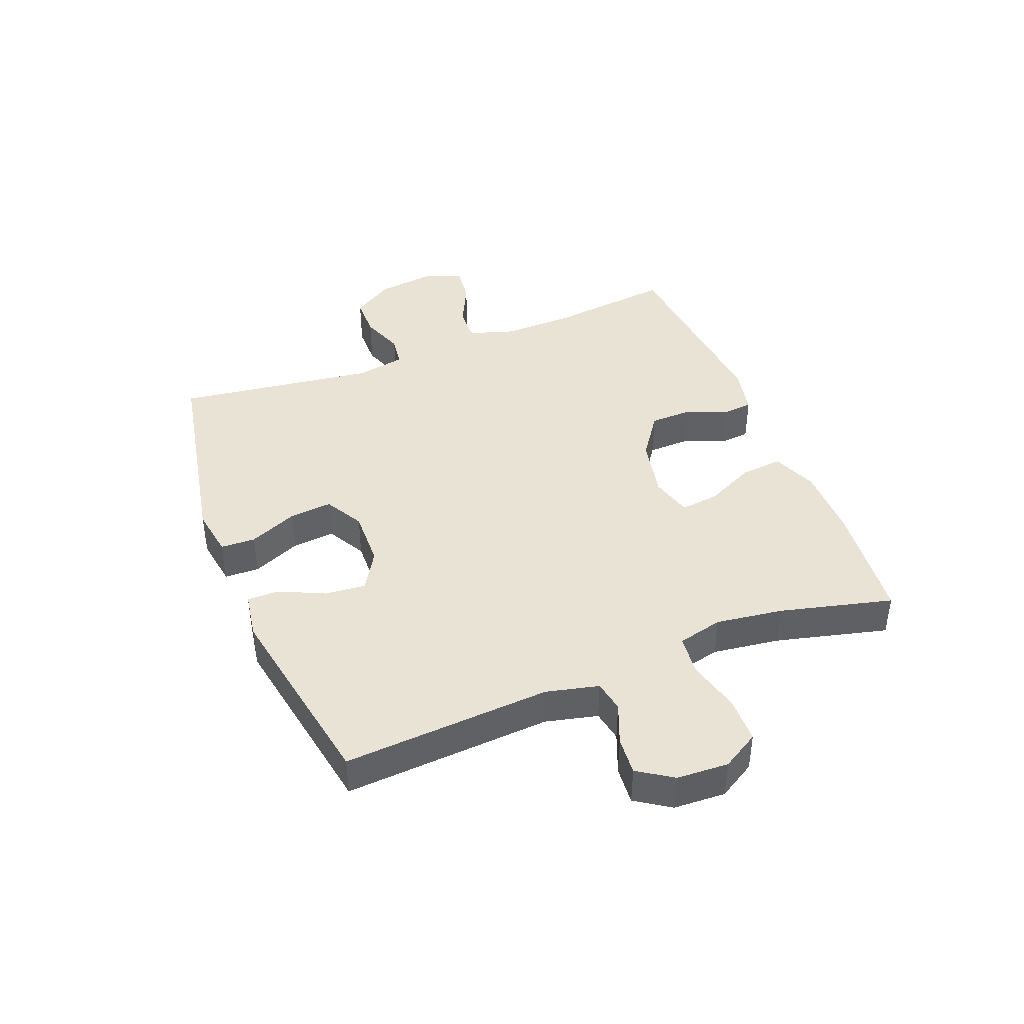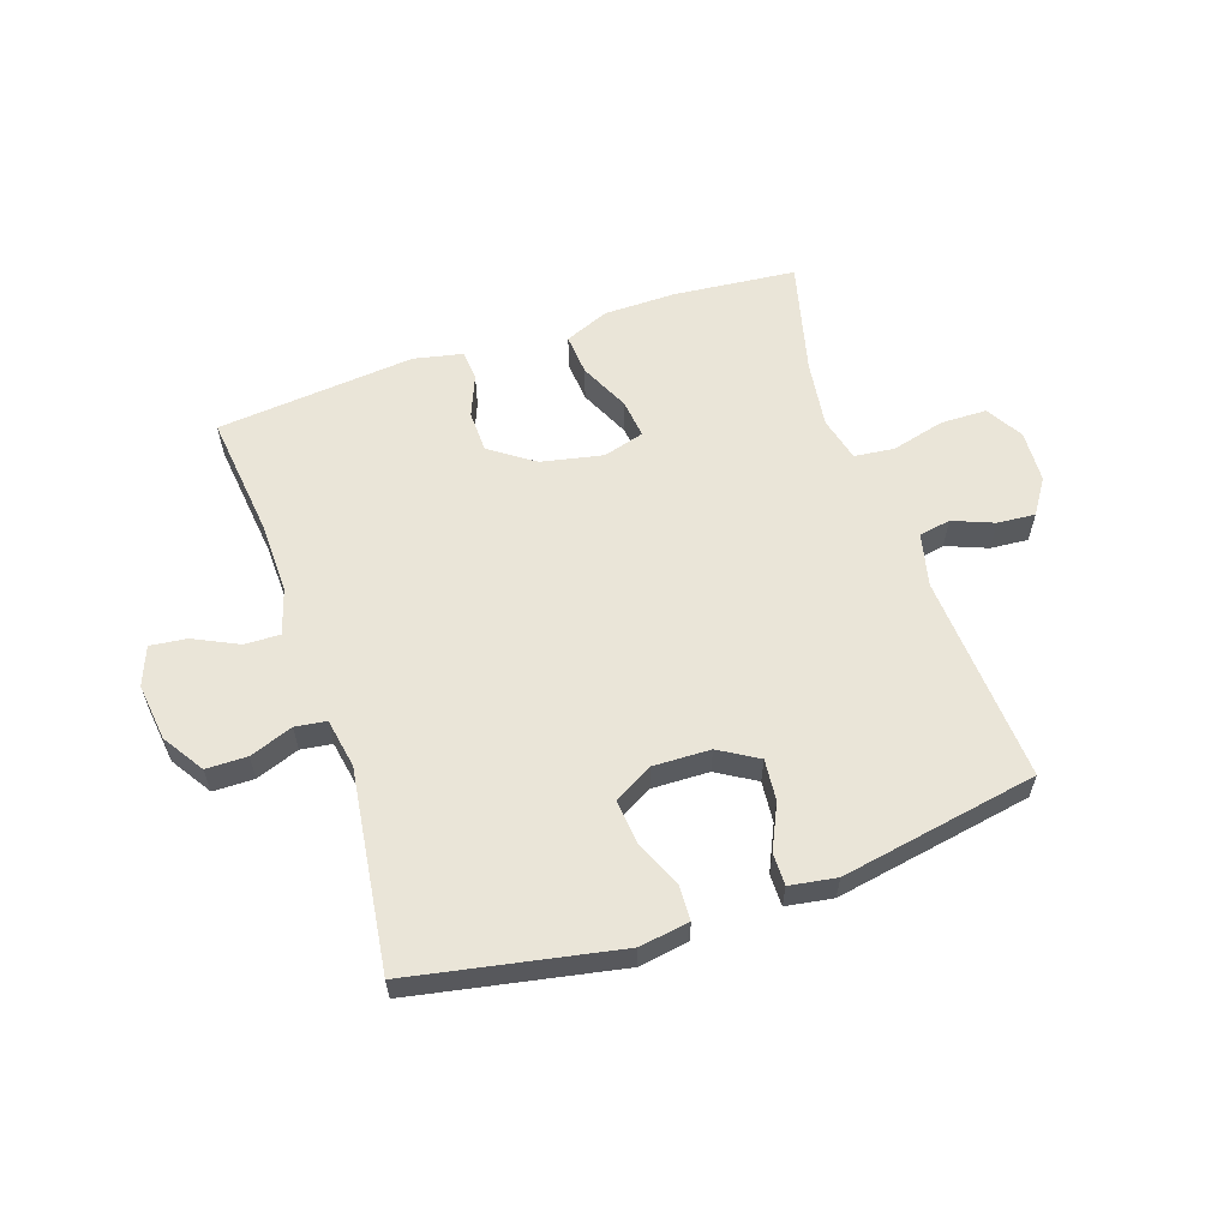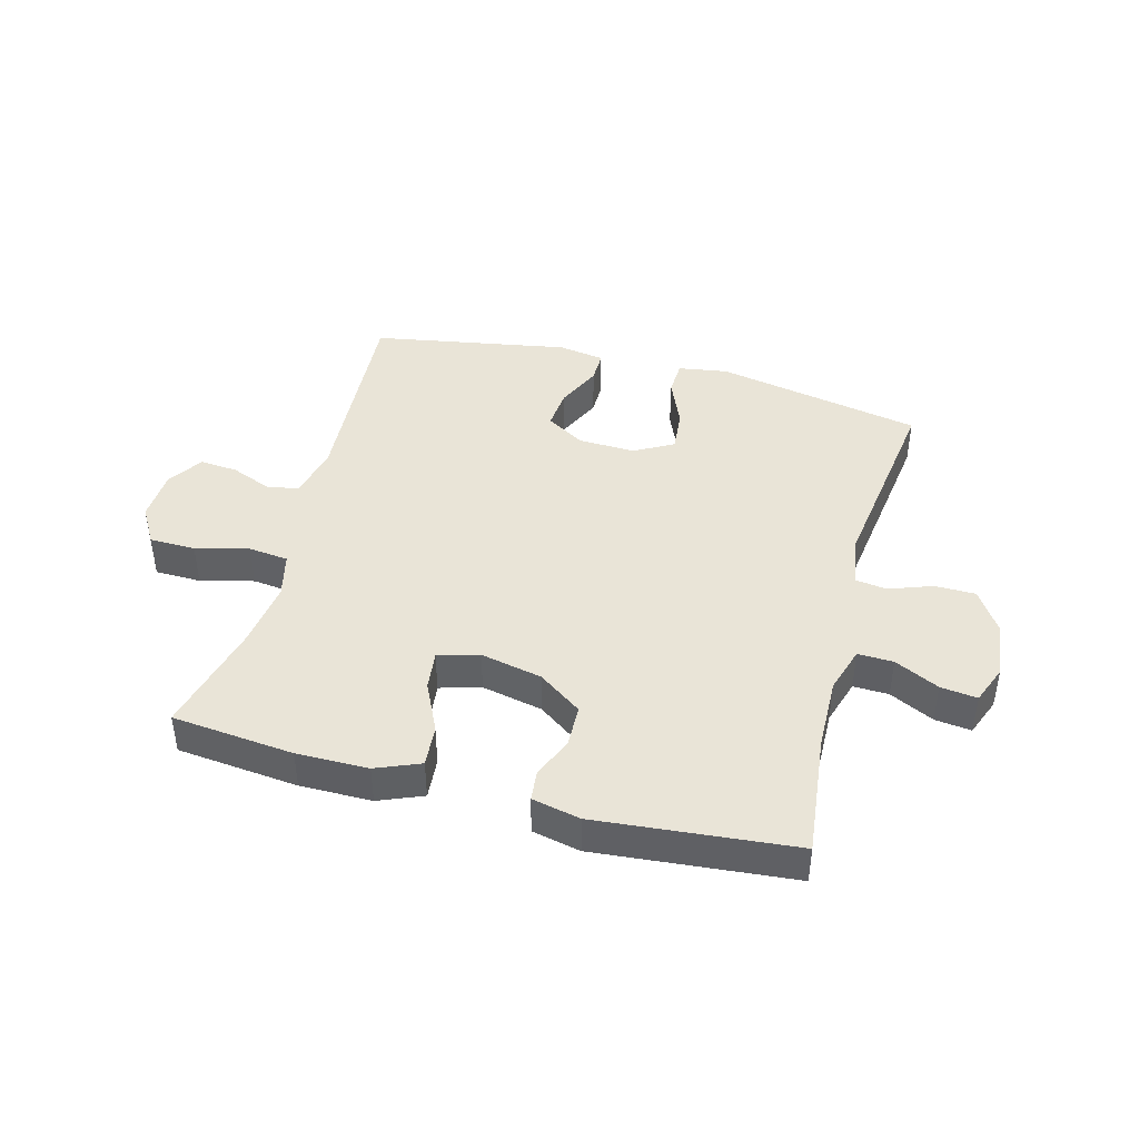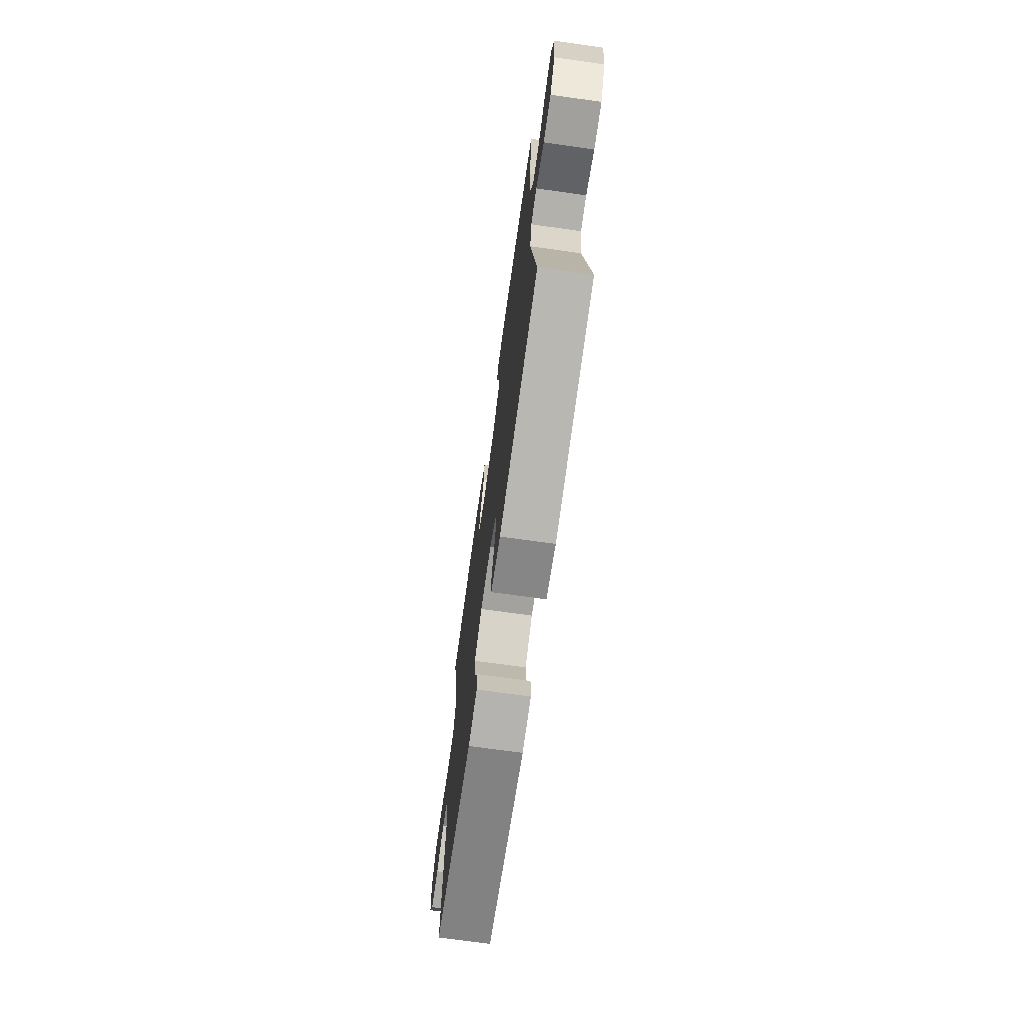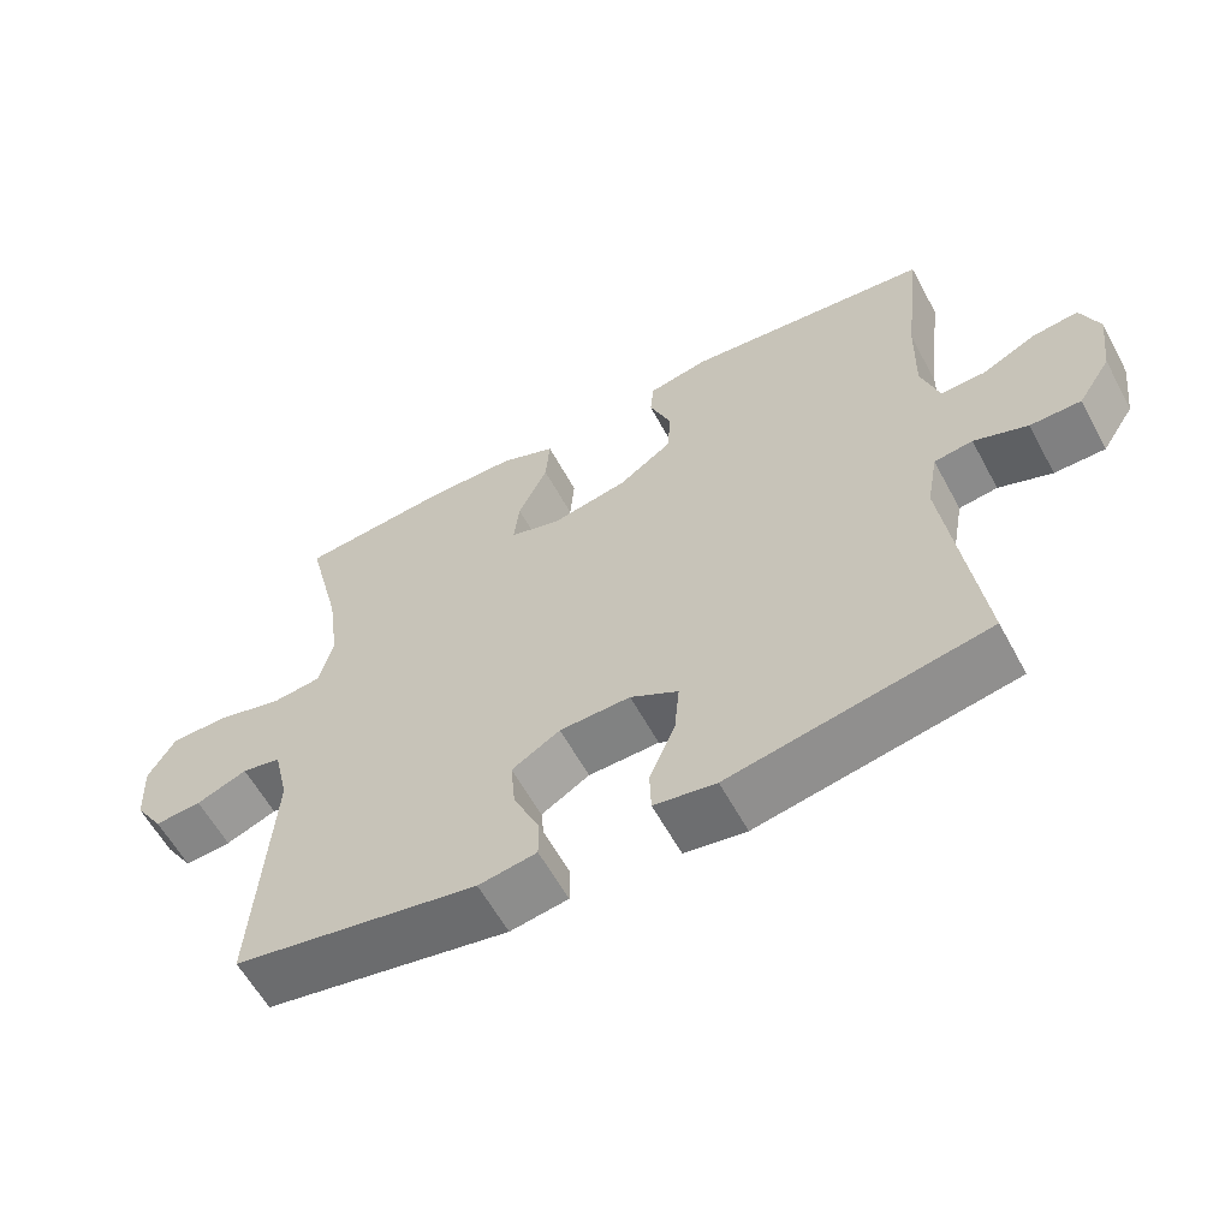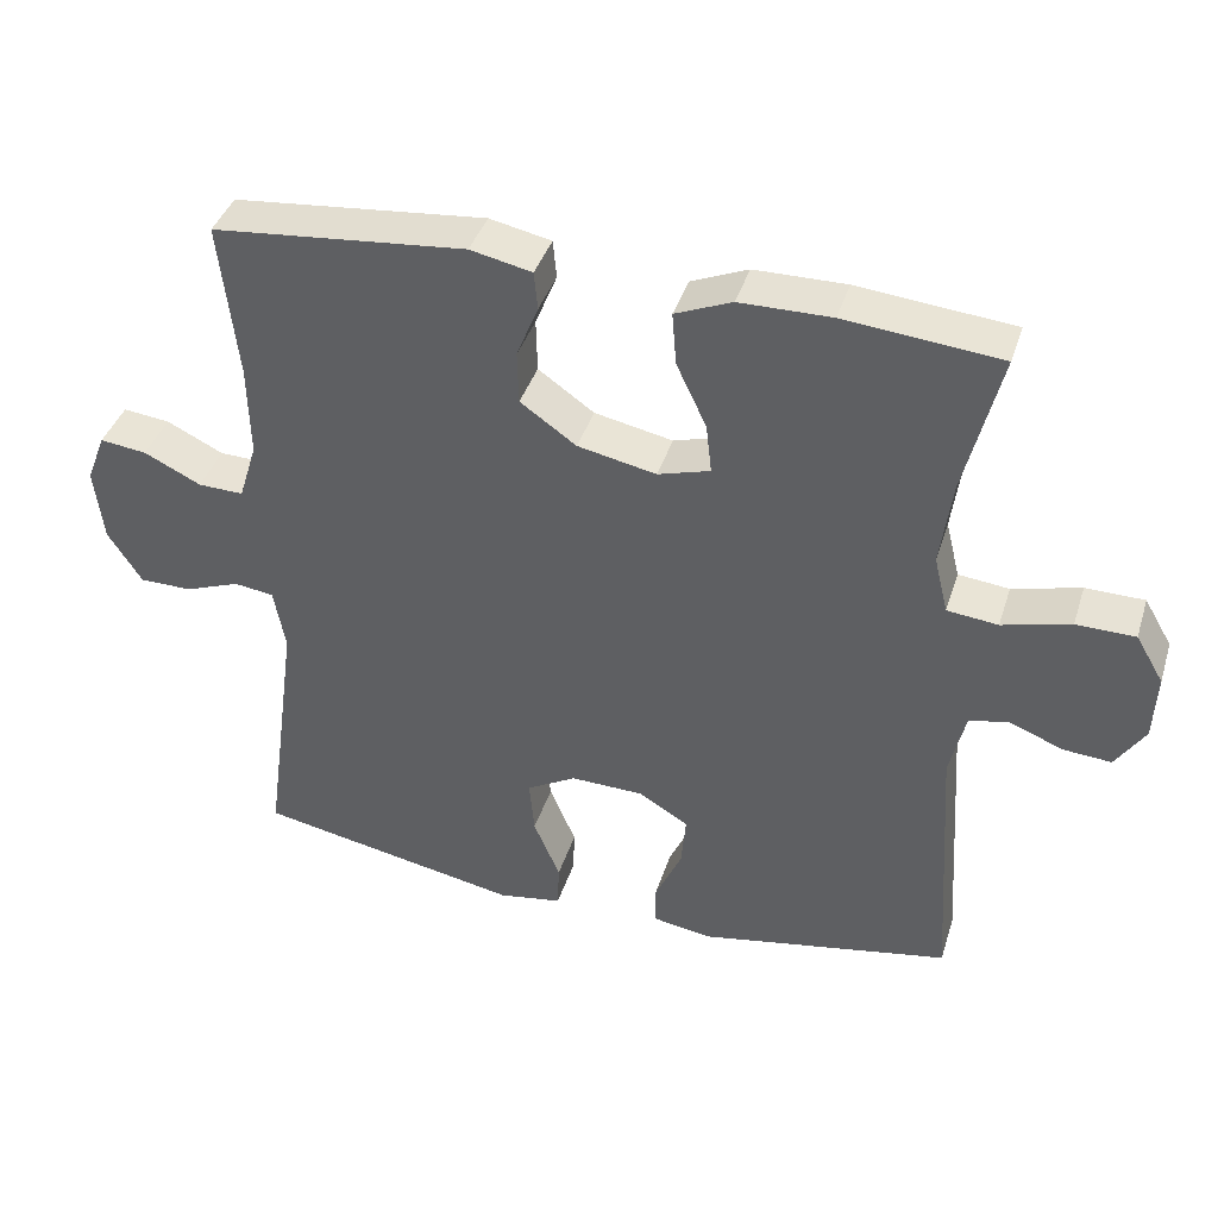
<metadata>
{"format":"obj","ext":"obj","renderer":"f3d","projection":"perspective","resolution":1024,"background":"white","views":[{"elev":42.2,"azim":-111.5,"up":"+Y"},{"elev":59.5,"azim":161.3,"up":"+Y"},{"elev":43.3,"azim":15.0,"up":"+Y"},{"elev":-71.0,"azim":82.0,"up":"+Z"},{"elev":-59.7,"azim":28.3,"up":"+Z"},{"elev":39.5,"azim":-163.1,"up":"+Z"}]}
</metadata>
<code>
o path1112
v -0.1666 0.0375 -0.5488
v -0.08696 0.0375 -0.5359
v -0.08734 0.0375 -0.4812
v -0.123 0.0375 -0.4047
v -0.1294 0.0375 -0.3345
v -0.06303 0.0375 -0.2947
v 0.0345 0.0375 -0.292
v 0.1005 0.0375 -0.3288
v 0.09371 0.0375 -0.4017
v 0.05849 0.0375 -0.4842
v 0.06066 0.0375 -0.5437
v 0.1457 0.0375 -0.5571
v 0.4987 0.0375 -0.4888
v 0.4524 0.0375 -0.1492
v 0.4676 0.0375 -0.06484
v 0.5207 0.0375 -0.05757
v 0.5944 0.0375 -0.08459
v 0.6643 0.0375 -0.08394
v 0.7094 0.0375 -0.01418
v 0.7215 0.0375 0.08404
v 0.696 0.0375 0.1495
v 0.6335 0.0375 0.1421
v 0.5574 0.0375 0.1052
v 0.4966 0.0375 0.1033
v 0.4724 0.0375 0.1812
v 0.475 0.0375 0.3047
v 0.4987 0.0375 0.5131
v 0.1601 0.0375 0.5452
v 0.07745 0.0375 0.5276
v 0.07283 0.0375 0.4763
v 0.1017 0.0375 0.4053
v 0.1001 0.0375 0.3343
v 0.02513 0.0375 0.2817
v -0.07975 0.0375 0.26
v -0.1498 0.0375 0.2803
v -0.1421 0.0375 0.346
v -0.1019 0.0375 0.431
v -0.09624 0.0375 0.5016
v -0.1719 0.0375 0.5326
v -0.2946 0.0375 0.5337
v -0.5029 0.0375 0.5131
v -0.455 0.0375 0.3217
v -0.4393 0.0375 0.2065
v -0.4581 0.0375 0.1299
v -0.526 0.0375 0.1223
v -0.6173 0.0375 0.1455
v -0.696 0.0375 0.1442
v -0.7333 0.0375 0.08118
v -0.7289 0.0375 -0.007314
v -0.6898 0.0375 -0.06666
v -0.6254 0.0375 -0.06152
v -0.5553 0.0375 -0.03354
v -0.5017 0.0375 -0.04362
v -0.4804 0.0375 -0.1334
v -0.5029 0.0375 -0.4888
v -0.1666 -0.0375 -0.5488
v -0.08696 -0.0375 -0.5359
v -0.08734 -0.0375 -0.4812
v -0.123 -0.0375 -0.4047
v -0.1294 -0.0375 -0.3345
v -0.06303 -0.0375 -0.2947
v 0.0345 -0.0375 -0.292
v 0.1005 -0.0375 -0.3288
v 0.09371 -0.0375 -0.4017
v 0.05849 -0.0375 -0.4842
v 0.06066 -0.0375 -0.5437
v 0.1457 -0.0375 -0.5571
v 0.4987 -0.0375 -0.4888
v 0.4524 -0.0375 -0.1492
v 0.4676 -0.0375 -0.06484
v 0.5207 -0.0375 -0.05757
v 0.5944 -0.0375 -0.08459
v 0.6643 -0.0375 -0.08394
v 0.7094 -0.0375 -0.01418
v 0.7215 -0.0375 0.08404
v 0.696 -0.0375 0.1495
v 0.6335 -0.0375 0.1421
v 0.5574 -0.0375 0.1052
v 0.4966 -0.0375 0.1033
v 0.4724 -0.0375 0.1812
v 0.475 -0.0375 0.3047
v 0.4987 -0.0375 0.5131
v 0.1601 -0.0375 0.5452
v 0.07745 -0.0375 0.5276
v 0.07283 -0.0375 0.4763
v 0.1017 -0.0375 0.4053
v 0.1001 -0.0375 0.3343
v 0.02513 -0.0375 0.2817
v -0.07975 -0.0375 0.26
v -0.1498 -0.0375 0.2803
v -0.1421 -0.0375 0.346
v -0.1019 -0.0375 0.431
v -0.09624 -0.0375 0.5016
v -0.1719 -0.0375 0.5326
v -0.2946 -0.0375 0.5337
v -0.5029 -0.0375 0.5131
v -0.455 -0.0375 0.3217
v -0.4393 -0.0375 0.2065
v -0.4581 -0.0375 0.1299
v -0.526 -0.0375 0.1223
v -0.6173 -0.0375 0.1455
v -0.696 -0.0375 0.1442
v -0.7333 -0.0375 0.08118
v -0.7289 -0.0375 -0.007314
v -0.6898 -0.0375 -0.06666
v -0.6254 -0.0375 -0.06152
v -0.5553 -0.0375 -0.03354
v -0.5017 -0.0375 -0.04362
v -0.4804 -0.0375 -0.1334
v -0.5029 -0.0375 -0.4888
v -0.696 0.0375 0.1442
v -0.7333 0.0375 0.08118
v -0.7289 0.0375 -0.007314
v -0.6898 0.0375 -0.06666
v -0.6898 0.0375 -0.06666
v -0.6173 0.0375 0.1455
v -0.6254 0.0375 -0.06152
v -0.5553 0.0375 -0.03354
v -0.526 0.0375 0.1223
v -0.5017 0.0375 -0.04362
v -0.5017 0.0375 -0.04362
v -0.4581 0.0375 0.1299
v -0.4581 0.0375 0.1299
v -0.4804 0.0375 -0.1334
v -0.5029 0.0375 -0.4888
v -0.5029 0.0375 -0.4888
v -0.5029 0.0375 0.5131
v -0.5029 0.0375 0.5131
v -0.455 0.0375 0.3217
v -0.4393 0.0375 0.2065
v -0.2946 0.0375 0.5337
v -0.1719 0.0375 0.5326
v -0.1666 0.0375 -0.5488
v -0.09624 0.0375 0.5016
v -0.09624 0.0375 0.5016
v -0.1498 0.0375 0.2803
v -0.1498 0.0375 0.2803
v -0.1421 0.0375 0.346
v -0.123 0.0375 -0.4047
v -0.1294 0.0375 -0.3345
v -0.1294 0.0375 -0.3345
v -0.08696 0.0375 -0.5359
v -0.08696 0.0375 -0.5359
v -0.07975 0.0375 0.26
v -0.1019 0.0375 0.431
v -0.06303 0.0375 -0.2947
v -0.08734 0.0375 -0.4812
v 0.02513 0.0375 0.2817
v 0.0345 0.0375 -0.292
v 0.1001 0.0375 0.3343
v 0.1005 0.0375 -0.3288
v 0.1005 0.0375 -0.3288
v 0.09371 0.0375 -0.4017
v 0.05849 0.0375 -0.4842
v 0.06066 0.0375 -0.5437
v 0.06066 0.0375 -0.5437
v 0.1457 0.0375 -0.5571
v 0.07745 0.0375 0.5276
v 0.07745 0.0375 0.5276
v 0.07283 0.0375 0.4763
v 0.1017 0.0375 0.4053
v 0.1601 0.0375 0.5452
v 0.4987 0.0375 0.5131
v 0.4987 0.0375 0.5131
v 0.475 0.0375 0.3047
v 0.4724 0.0375 0.1812
v 0.4524 0.0375 -0.1492
v 0.4676 0.0375 -0.06484
v 0.4676 0.0375 -0.06484
v 0.5207 0.0375 -0.05757
v 0.4966 0.0375 0.1033
v 0.4966 0.0375 0.1033
v 0.4987 0.0375 -0.4888
v 0.4987 0.0375 -0.4888
v 0.5574 0.0375 0.1052
v 0.5944 0.0375 -0.08459
v 0.6335 0.0375 0.1421
v 0.6643 0.0375 -0.08394
v 0.696 0.0375 0.1495
v 0.696 0.0375 0.1495
v 0.7094 0.0375 -0.01418
v 0.7215 0.0375 0.08404
v -0.696 -0.0375 0.1442
v -0.7333 -0.0375 0.08118
v -0.7289 -0.0375 -0.007314
v -0.6898 -0.0375 -0.06666
v -0.6898 -0.0375 -0.06666
v -0.6173 -0.0375 0.1455
v -0.6254 -0.0375 -0.06152
v -0.5553 -0.0375 -0.03354
v -0.526 -0.0375 0.1223
v -0.5017 -0.0375 -0.04362
v -0.5017 -0.0375 -0.04362
v -0.4581 -0.0375 0.1299
v -0.4581 -0.0375 0.1299
v -0.4804 -0.0375 -0.1334
v -0.5029 -0.0375 -0.4888
v -0.5029 -0.0375 -0.4888
v -0.5029 -0.0375 0.5131
v -0.5029 -0.0375 0.5131
v -0.455 -0.0375 0.3217
v -0.4393 -0.0375 0.2065
v -0.2946 -0.0375 0.5337
v -0.1719 -0.0375 0.5326
v -0.1666 -0.0375 -0.5488
v -0.09624 -0.0375 0.5016
v -0.09624 -0.0375 0.5016
v -0.1498 -0.0375 0.2803
v -0.1498 -0.0375 0.2803
v -0.1421 -0.0375 0.346
v -0.123 -0.0375 -0.4047
v -0.1294 -0.0375 -0.3345
v -0.1294 -0.0375 -0.3345
v -0.08696 -0.0375 -0.5359
v -0.08696 -0.0375 -0.5359
v -0.07975 -0.0375 0.26
v -0.1019 -0.0375 0.431
v -0.06303 -0.0375 -0.2947
v -0.08734 -0.0375 -0.4812
v 0.02513 -0.0375 0.2817
v 0.0345 -0.0375 -0.292
v 0.1001 -0.0375 0.3343
v 0.1005 -0.0375 -0.3288
v 0.1005 -0.0375 -0.3288
v 0.09371 -0.0375 -0.4017
v 0.05849 -0.0375 -0.4842
v 0.06066 -0.0375 -0.5437
v 0.06066 -0.0375 -0.5437
v 0.1457 -0.0375 -0.5571
v 0.07745 -0.0375 0.5276
v 0.07745 -0.0375 0.5276
v 0.07283 -0.0375 0.4763
v 0.1017 -0.0375 0.4053
v 0.1601 -0.0375 0.5452
v 0.4987 -0.0375 0.5131
v 0.4987 -0.0375 0.5131
v 0.475 -0.0375 0.3047
v 0.4724 -0.0375 0.1812
v 0.4524 -0.0375 -0.1492
v 0.4676 -0.0375 -0.06484
v 0.4676 -0.0375 -0.06484
v 0.5207 -0.0375 -0.05757
v 0.4966 -0.0375 0.1033
v 0.4966 -0.0375 0.1033
v 0.4987 -0.0375 -0.4888
v 0.4987 -0.0375 -0.4888
v 0.5574 -0.0375 0.1052
v 0.5944 -0.0375 -0.08459
v 0.6335 -0.0375 0.1421
v 0.6643 -0.0375 -0.08394
v 0.696 -0.0375 0.1495
v 0.696 -0.0375 0.1495
v 0.7094 -0.0375 -0.01418
v 0.7215 -0.0375 0.08404
f 194 216 208
f 203 210 204
f 205 211 197
f 221 239 240
f 225 245 223
f 226 229 225
f 232 234 230
f 204 210 217
f 240 243 238
f 219 205 214
f 197 211 212
f 212 218 196
f 229 245 225
f 221 240 220
f 190 192 191
f 234 237 235
f 188 190 191
f 242 243 240
f 185 189 184
f 201 208 210
f 184 188 183
f 201 203 199
f 194 208 202
f 248 247 242
f 222 237 233
f 196 218 194
f 191 192 194
f 242 247 243
f 189 185 186
f 220 238 222
f 247 254 249
f 223 239 221
f 233 234 232
f 221 220 216
f 218 216 194
f 240 238 220
f 234 233 237
f 190 188 189
f 239 223 245
f 237 222 238
f 204 217 206
f 221 216 218
f 227 229 226
f 247 253 254
f 250 253 248
f 253 247 248
f 184 189 188
f 202 208 201
f 196 194 192
f 201 210 203
f 197 212 196
f 249 254 251
f 211 205 219
f 47 48 103 102
f 48 49 104 103
f 49 115 187 104
f 46 47 102 101
f 50 51 106 105
f 51 52 107 106
f 45 46 101 100
f 52 121 193 107
f 123 45 100 195
f 53 54 109 108
f 54 126 198 109
f 128 42 97 200
f 43 44 99 98
f 42 43 98 97
f 40 41 96 95
f 39 40 95 94
f 55 1 56 110
f 135 39 94 207
f 137 36 91 209
f 4 141 213 59
f 1 143 215 56
f 34 35 90 89
f 37 38 93 92
f 36 37 92 91
f 5 6 61 60
f 3 4 59 58
f 2 3 58 57
f 33 34 89 88
f 6 7 62 61
f 32 33 88 87
f 7 152 224 62
f 9 10 65 64
f 10 156 228 65
f 11 12 67 66
f 159 30 85 231
f 30 31 86 85
f 28 29 84 83
f 8 9 64 63
f 31 32 87 86
f 164 28 83 236
f 26 27 82 81
f 25 26 81 80
f 14 169 241 69
f 15 16 71 70
f 172 25 80 244
f 174 14 69 246
f 12 13 68 67
f 23 24 79 78
f 16 17 72 71
f 22 23 78 77
f 17 18 73 72
f 180 22 77 252
f 18 19 74 73
f 20 21 76 75
f 19 20 75 74
f 122 136 144
f 131 132 138
f 133 125 139
f 149 168 167
f 153 151 173
f 154 153 157
f 160 158 162
f 132 145 138
f 168 166 171
f 147 142 133
f 125 140 139
f 140 124 146
f 157 153 173
f 149 148 168
f 118 119 120
f 162 163 165
f 116 119 118
f 170 168 171
f 113 112 117
f 129 138 136
f 112 111 116
f 129 127 131
f 122 130 136
f 176 170 175
f 150 161 165
f 124 122 146
f 119 122 120
f 170 171 175
f 117 114 113
f 148 150 166
f 175 177 182
f 151 149 167
f 161 160 162
f 149 144 148
f 146 122 144
f 168 148 166
f 162 165 161
f 118 117 116
f 167 173 151
f 165 166 150
f 132 134 145
f 149 146 144
f 155 154 157
f 175 182 181
f 178 176 181
f 181 176 175
f 112 116 117
f 130 129 136
f 124 120 122
f 129 131 138
f 125 124 140
f 177 179 182
f 139 147 133

</code>
